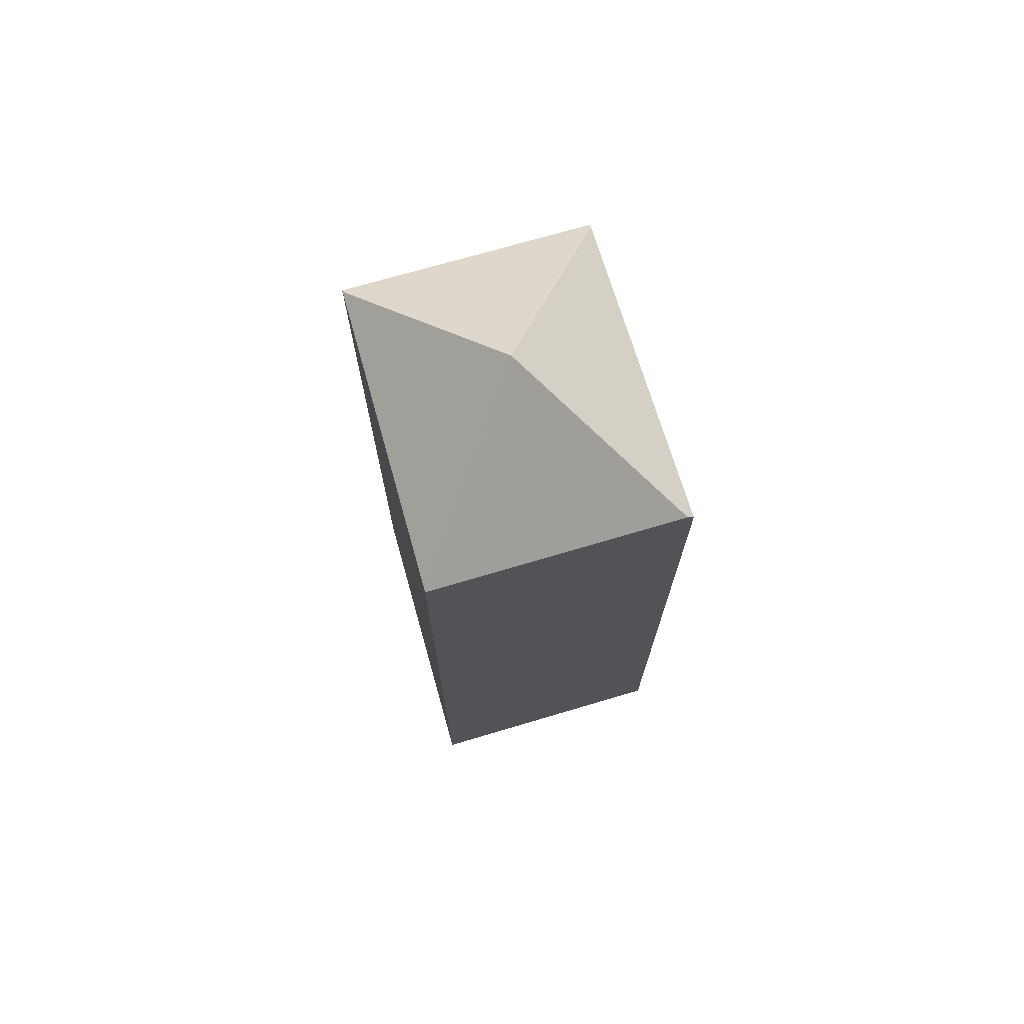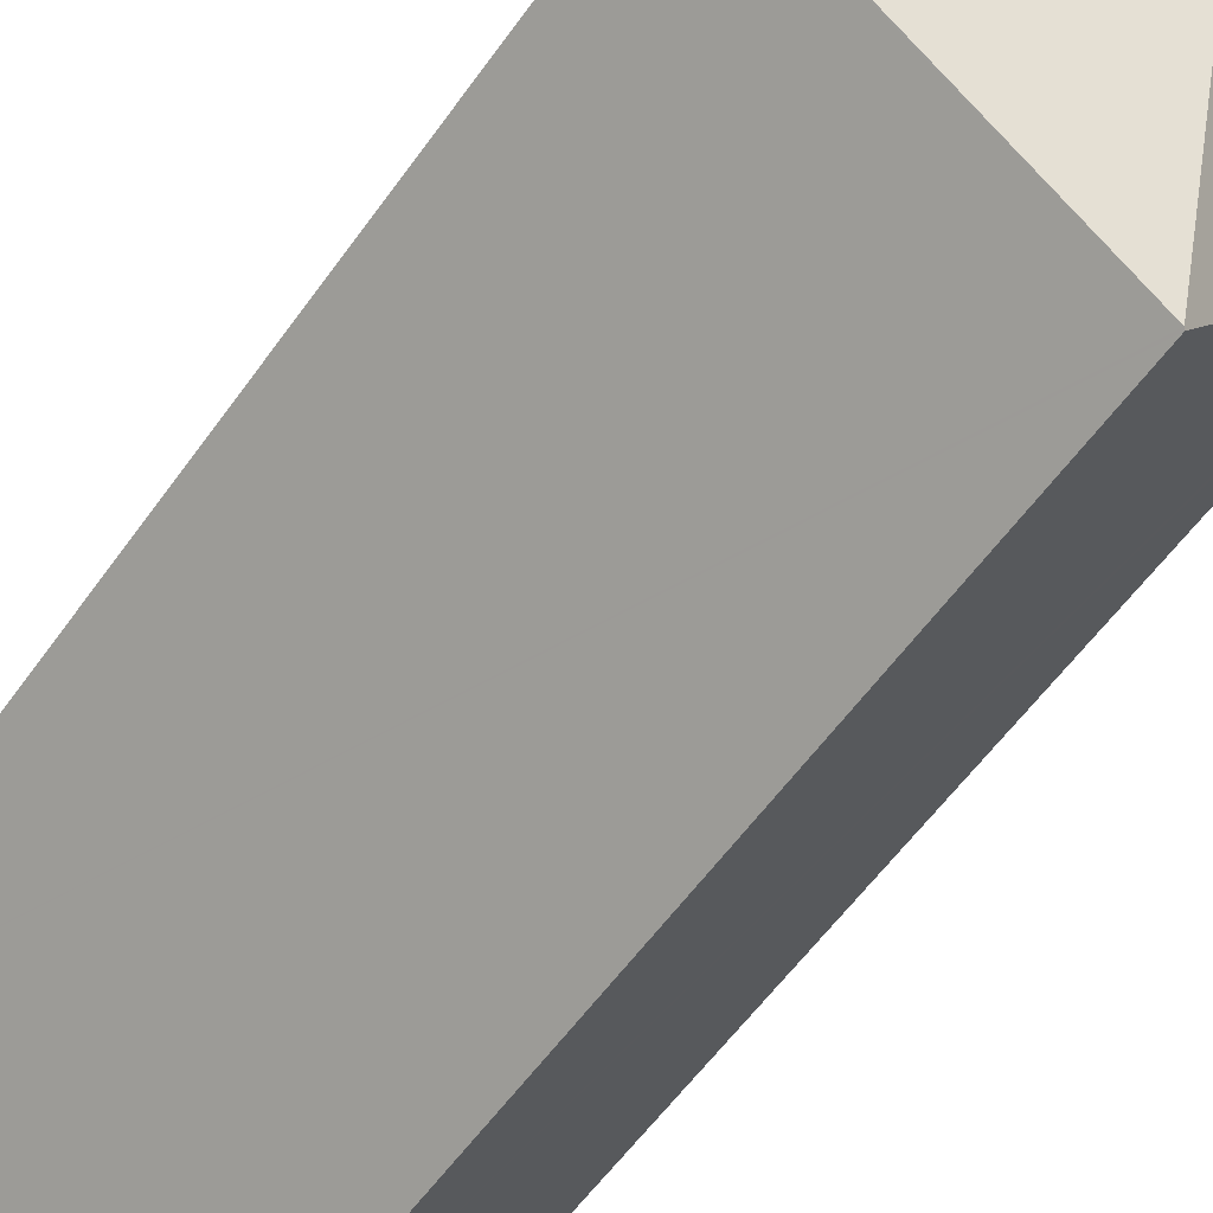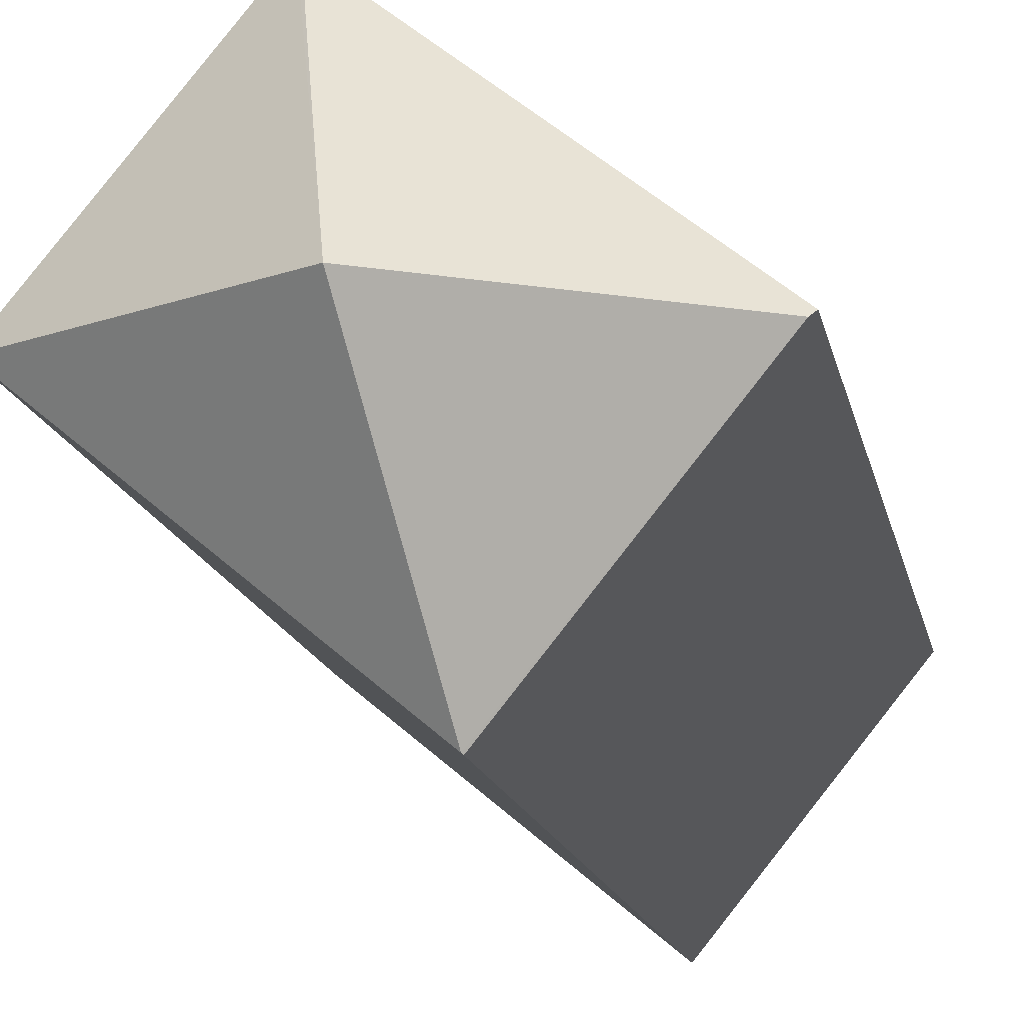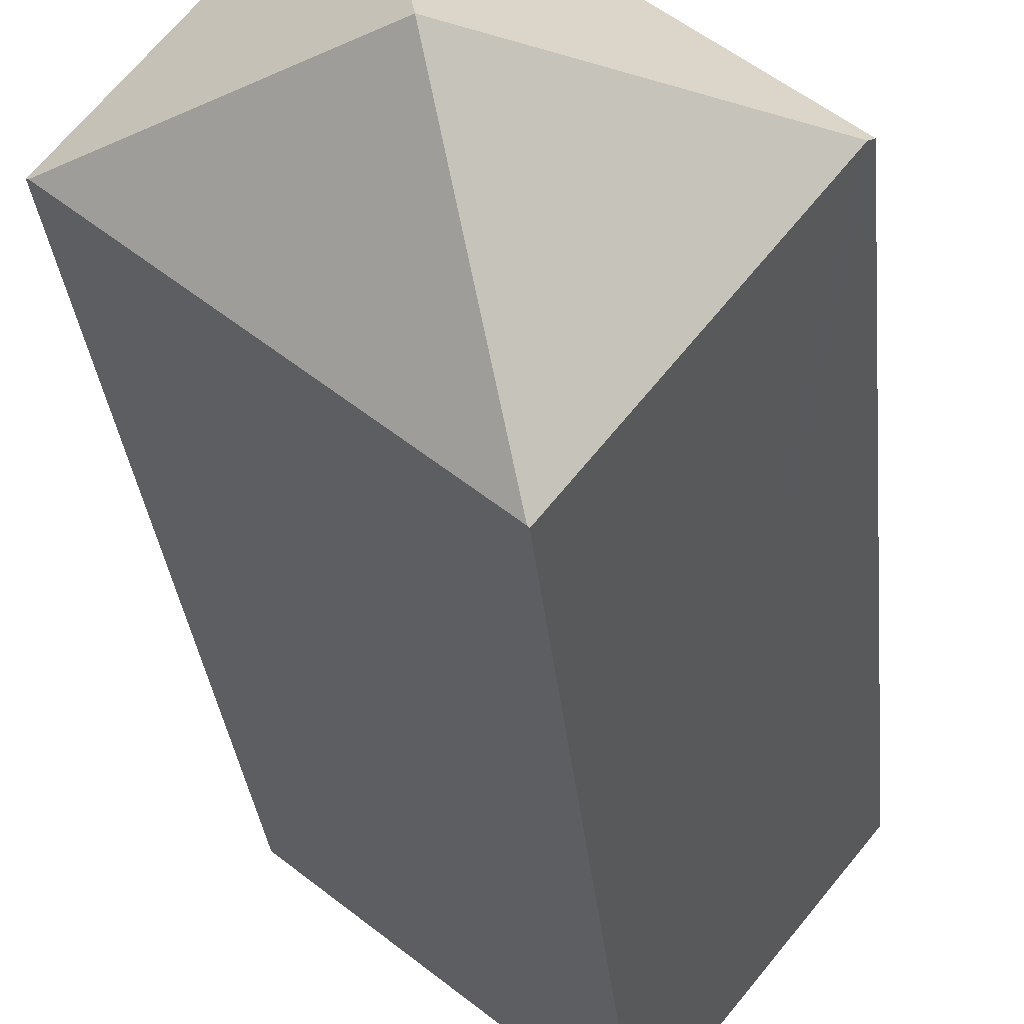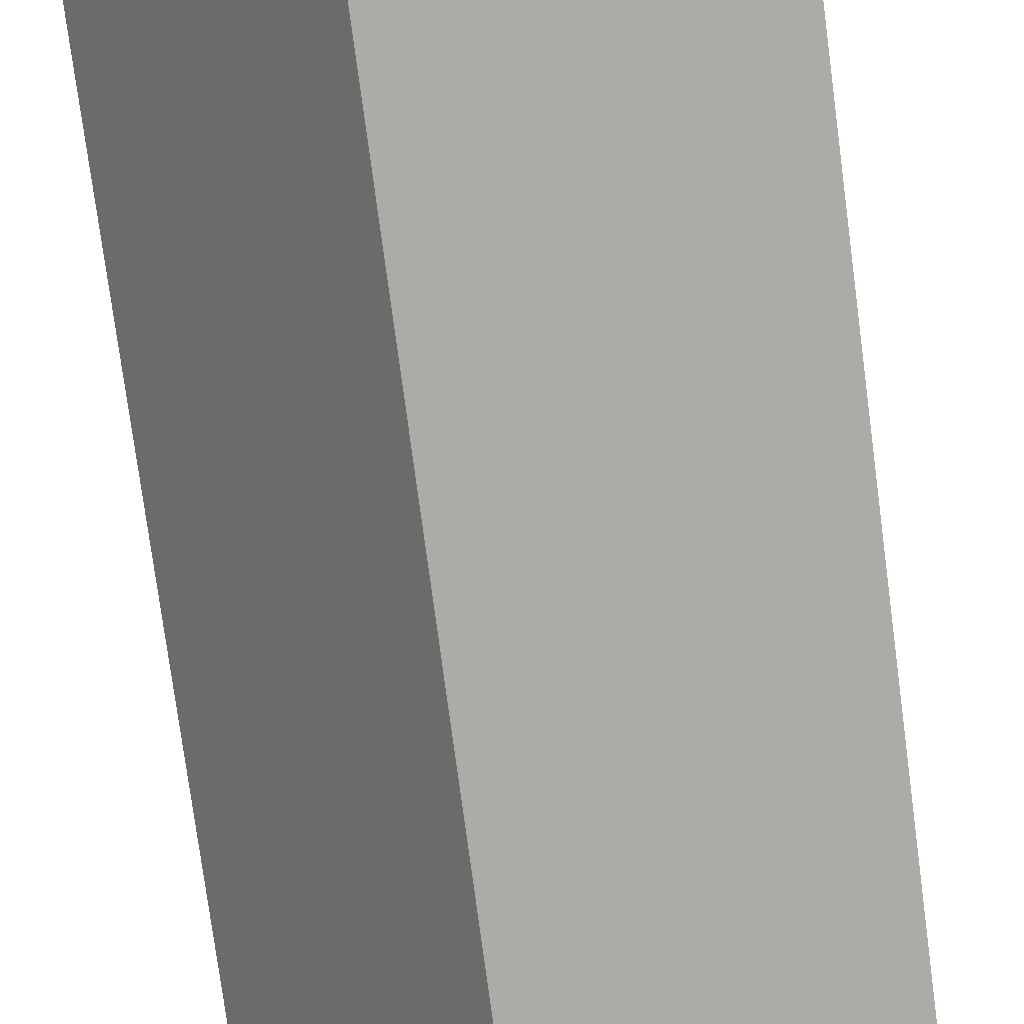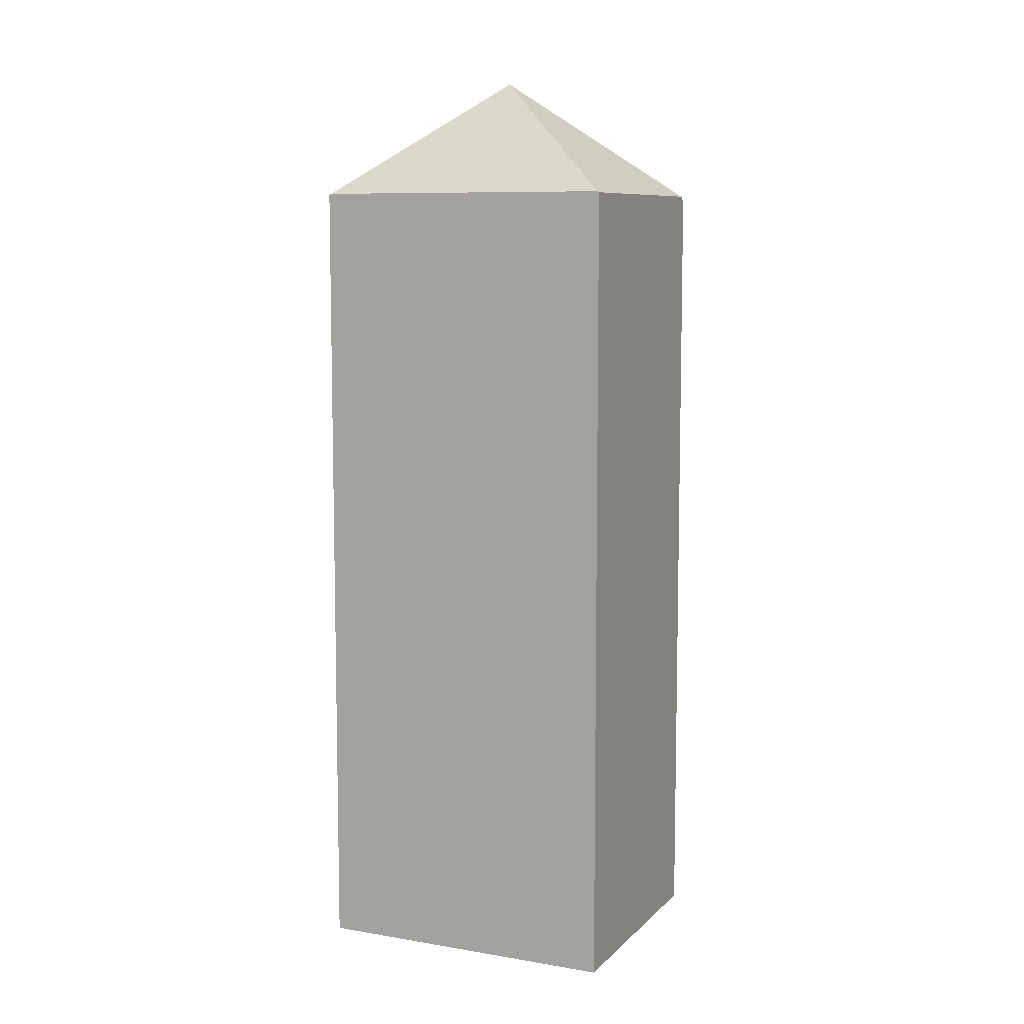
<metadata>
{"format":"obj","ext":"obj","renderer":"f3d","projection":"perspective","resolution":1024,"background":"white","views":[{"elev":73.2,"azim":-145.3,"up":"+Y"},{"elev":-55.4,"azim":145.7,"up":"+Z"},{"elev":-13.3,"azim":-170.2,"up":"+Z"},{"elev":-28.0,"azim":-175.0,"up":"+Z"},{"elev":-75.4,"azim":7.5,"up":"+Z"},{"elev":8.4,"azim":165.2,"up":"+Y"}]}
</metadata>
<code>
v  6.461 13.23 -0.076
v  3.948 13.23 3.043
v  6.488 13.2 -0.054
v  3.278 15.13 -0.079
v  3.898 13.28 3.004
v  2.64 13.23 -3.247
v  0.065 13.21 -0.081
v  2.623 13.21 -3.261
v  0.495 13.13 0.382
v  0.014 13.13 -0.018
v  0 13.11 8.029e-16
v  2.623 1.997e-16 -3.261
v  0.014 1.102e-18 -0.018
v  0.065 4.96e-18 -0.081
v  0 0 0
v  3.898 -1.839e-16 3.004
v  3.948 -1.863e-16 3.043
v  0.495 -2.339e-17 0.382
v  6.488 3.307e-18 -0.054
v  6.461 4.654e-18 -0.076
v  2.64 1.988e-16 -3.247
g defaultobject
f 1 2 3
f 2 1 4
f 2 4 5
f 4 1 6
f 7 6 8
f 6 7 4
f 9 10 11
f 10 9 7
f 7 9 4
f 4 9 5
f 12 7 8
f 7 12 10
f 10 12 13
f 13 12 14
f 13 11 10
f 11 13 15
f 15 9 11
f 9 15 5
f 5 15 2
f 2 15 16
f 2 16 17
f 16 15 18
f 17 3 2
f 3 17 19
f 3 6 1
f 6 3 19
f 6 19 8
f 8 19 12
f 12 19 20
f 12 20 21
f 16 19 17
f 19 16 18
f 19 18 20
f 20 18 21
f 21 18 15
f 21 15 13
f 21 13 14
f 21 14 12

</code>
